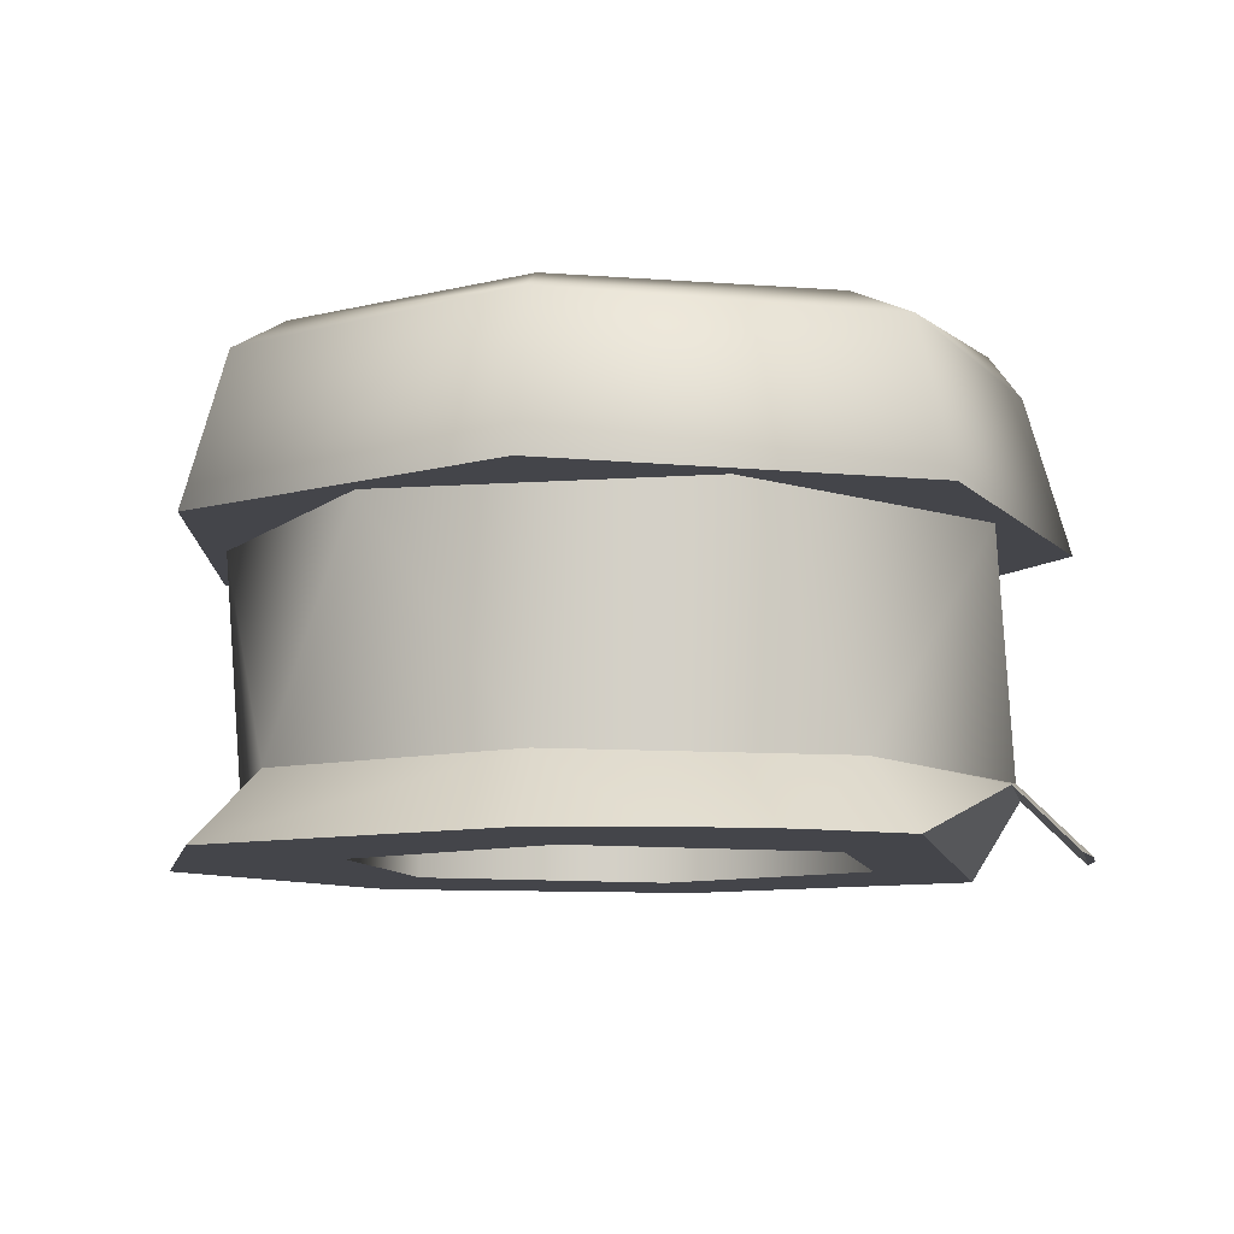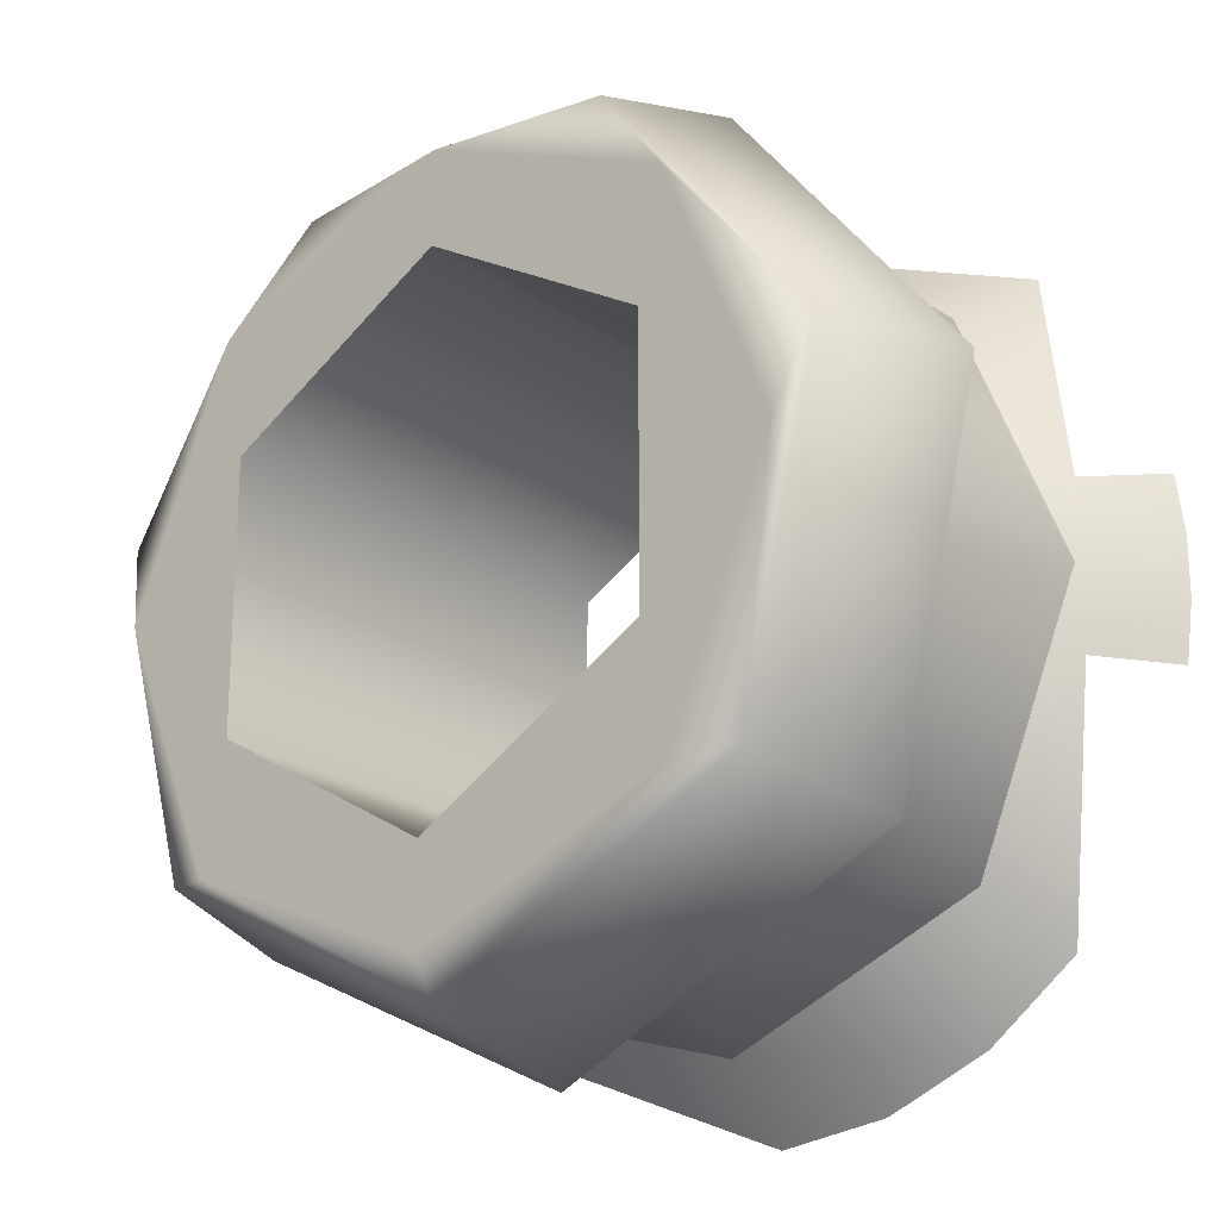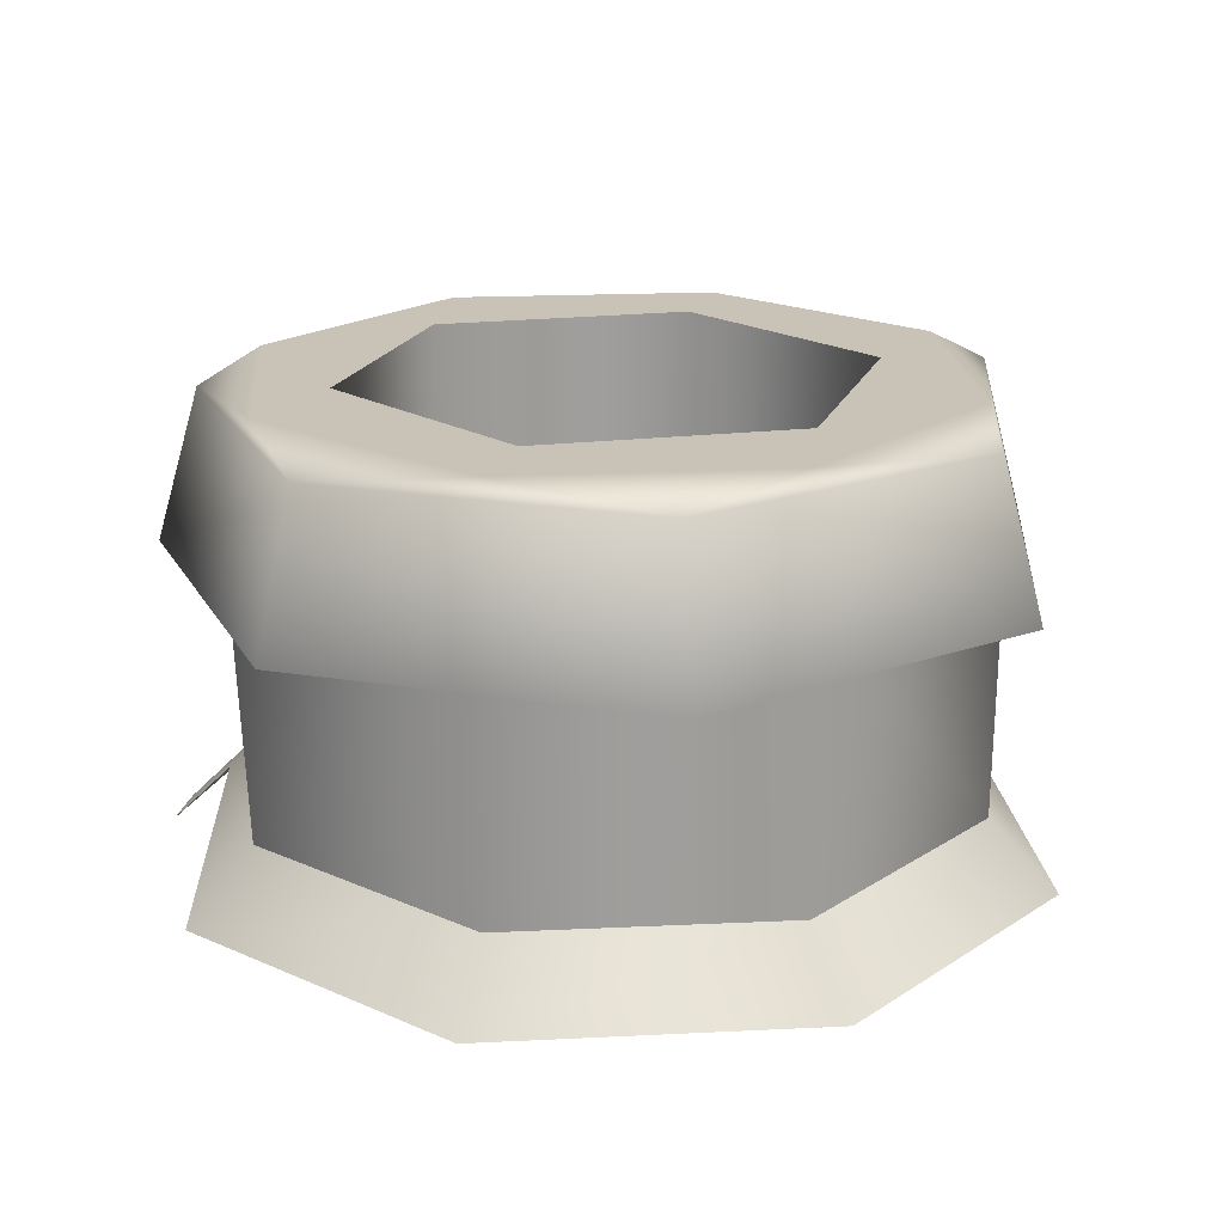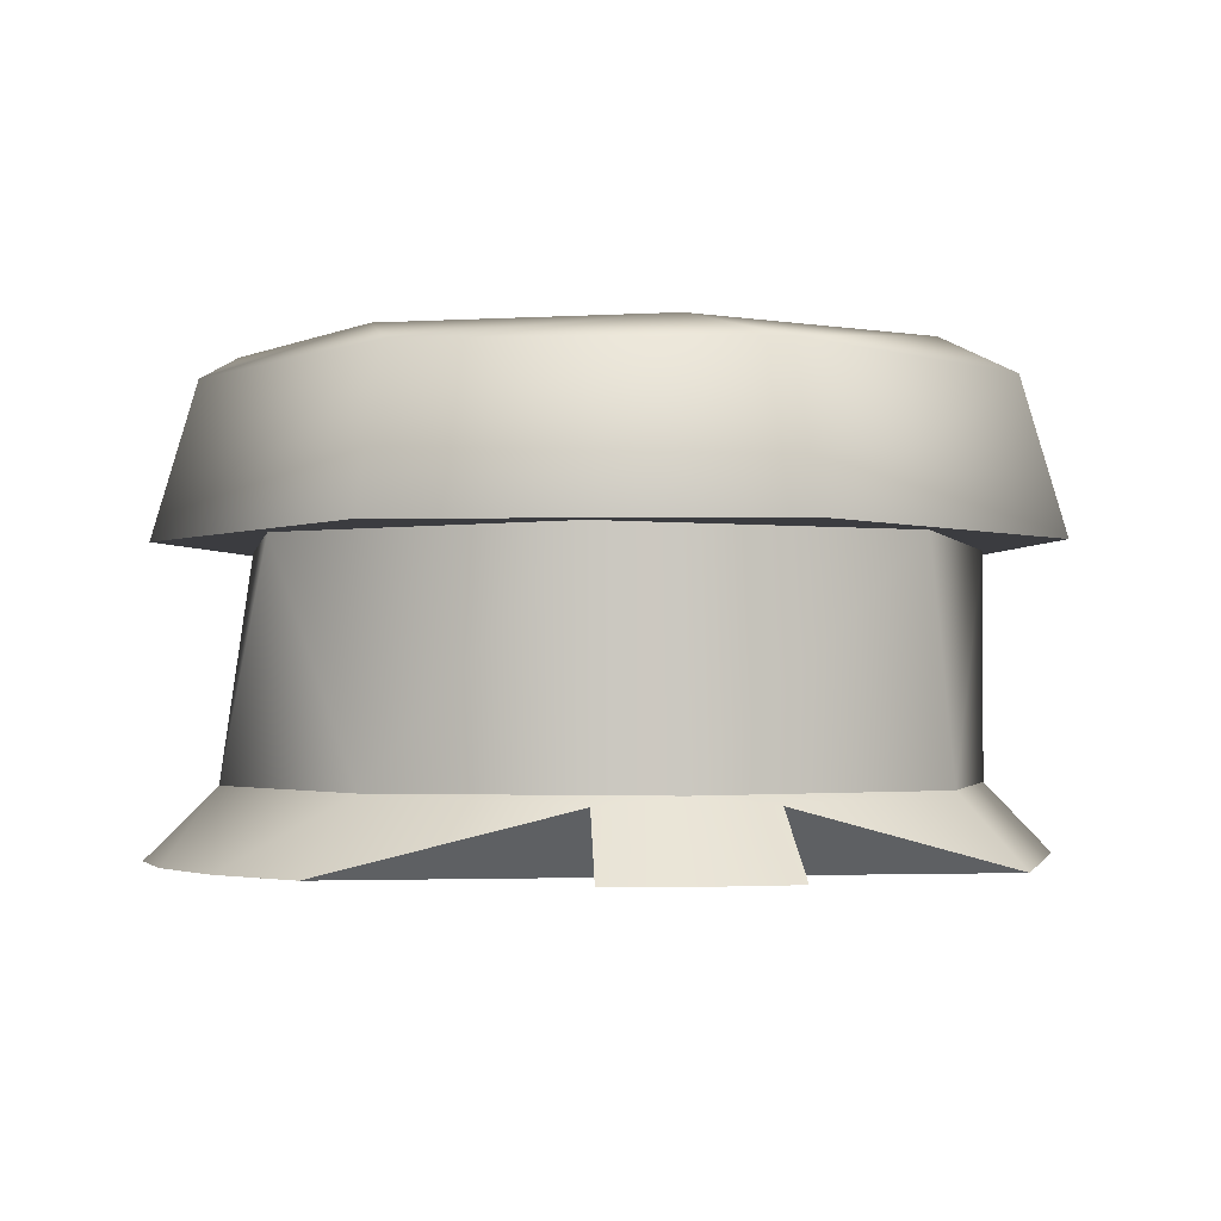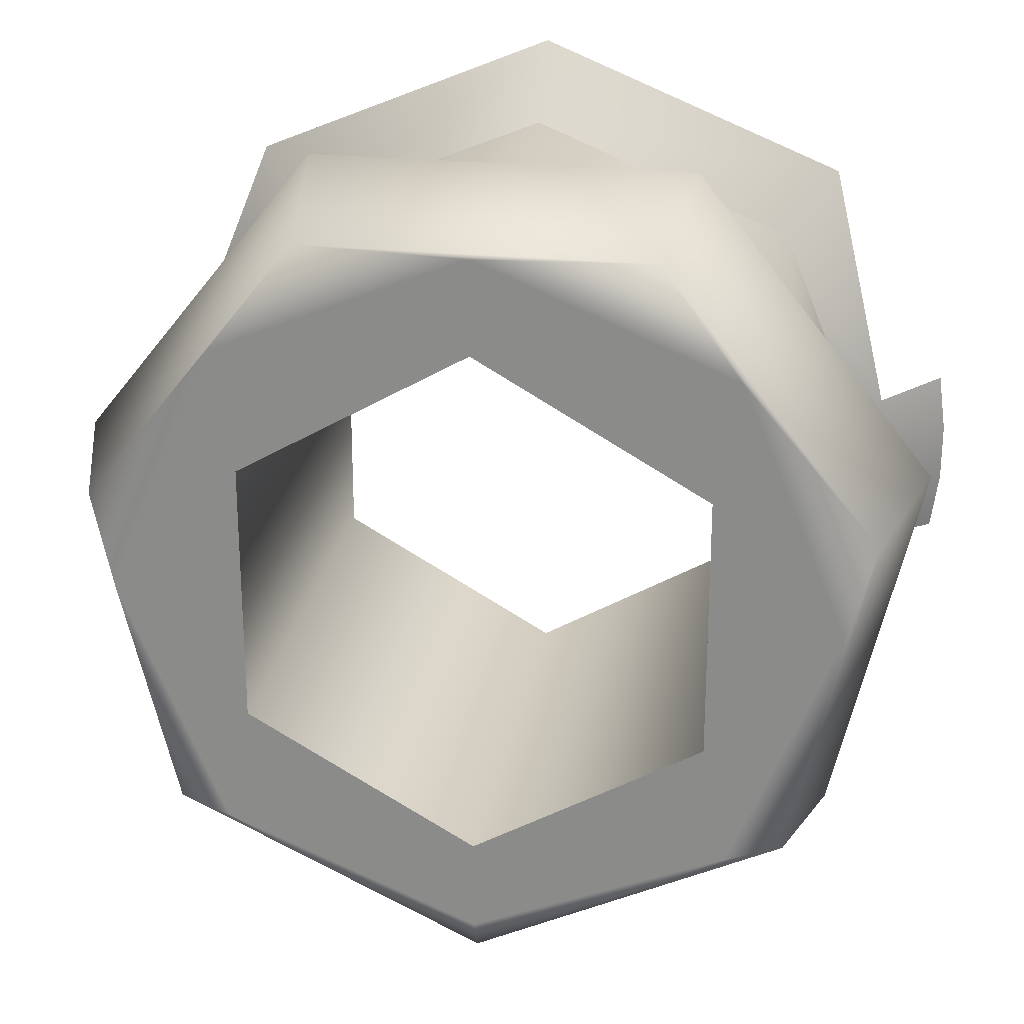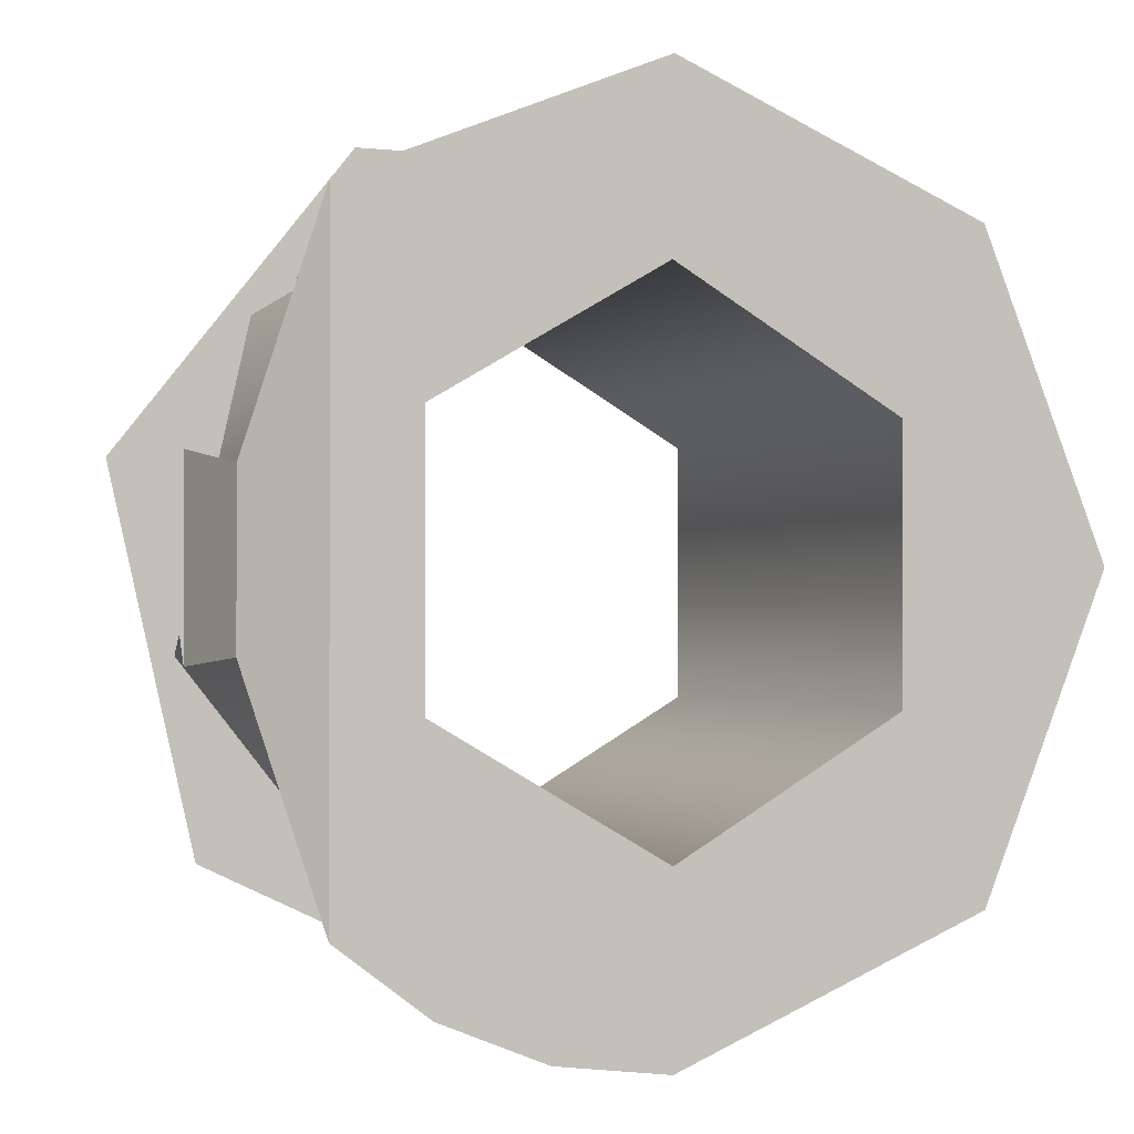
<metadata>
{"format":"obj","ext":"obj","renderer":"f3d","projection":"perspective","resolution":1024,"background":"white","views":[{"elev":-9.2,"azim":-169.0,"up":"+Y"},{"elev":-21.0,"azim":-140.0,"up":"+Z"},{"elev":19.4,"azim":17.4,"up":"+Y"},{"elev":-2.1,"azim":-99.8,"up":"+Y"},{"elev":24.5,"azim":-170.4,"up":"+Z"},{"elev":-1.1,"azim":-22.9,"up":"+Z"}]}
</metadata>
<code>
g Face_1
v 0.2108 0 -0.1439
v 0.2108 0 -0.1419
v 0.2107 0 -0.1432
v 0.2107 0 -0.1426
f 2 3 1
f 2 4 3
g Face_2
v 0.2157 0.005161 -0.1474
v 0.2193 0.005161 -0.1457
v 0.2201 0.005161 -0.1419
v 0.2177 0.005161 -0.1389
v 0.2138 0.005161 -0.1389
v 0.2114 0.005161 -0.1419
v 0.2122 0.005161 -0.1457
v 0.2157 0.005161 -0.1474
v 0.2157 0.0034 -0.1479
v 0.2197 0.0034 -0.146
v 0.2206 0.0034 -0.1418
v 0.2179 0.0034 -0.1384
v 0.2136 0.0034 -0.1384
v 0.2109 0.0034 -0.1418
v 0.2118 0.0034 -0.146
v 0.2157 0.0034 -0.1479
f 14 5 6
f 14 13 5
f 15 6 7
f 15 14 6
f 16 7 8
f 16 15 7
f 17 8 9
f 17 16 8
f 18 9 10
f 18 17 9
f 19 10 11
f 19 18 10
f 20 11 12
f 20 19 11
g Face_3
v 0.2157 0.0008 -0.1386
v 0.2127 0.0008 -0.1399
v 0.2115 0.0008 -0.1429
v 0.2127 0.0008 -0.1459
v 0.2157 0.0008 -0.1472
v 0.2157 0.0034 -0.1386
v 0.2157 0.0034 -0.1386
v 0.2191 0.0034 -0.1403
v 0.2199 0.0034 -0.1438
v 0.2176 0.0034 -0.1467
v 0.2139 0.0034 -0.1467
v 0.2116 0.0034 -0.1438
v 0.2124 0.0034 -0.1403
v 0.2157 0.0008 -0.1386
v 0.2188 0.0008 -0.1459
v 0.22 0.0008 -0.1429
v 0.2188 0.0008 -0.1399
f 27 34 37
f 28 37 36
f 28 27 37
f 29 36 35
f 29 28 36
f 30 35 25
f 30 29 35
f 31 25 24
f 31 30 25
f 32 24 23
f 32 31 24
f 33 23 22
f 33 32 23
f 26 22 21
f 26 33 22
g Face_4
v 0.2122 0 -0.1465
v 0.2115 0.0007 -0.1438
v 0.2108 0 -0.1439
v 0.2107 0 -0.1432
v 0.2107 0 -0.1426
v 0.2108 0 -0.1419
v 0.2115 0.0007 -0.142
v 0.2122 0 -0.1393
v 0.2158 0 -0.1379
v 0.2193 0 -0.1393
v 0.2208 0 -0.1429
v 0.2193 0 -0.1465
v 0.2157 0 -0.1479
v 0.2157 0.0008 -0.1472
v 0.2188 0.0008 -0.1459
v 0.22 0.0008 -0.1429
v 0.2188 0.0008 -0.1399
v 0.2157 0.0008 -0.1386
v 0.2127 0.0008 -0.1399
v 0.2115 0.0008 -0.1429
v 0.2127 0.0008 -0.1459
v 0.2157 0.0008 -0.1472
v 0.2157 0 -0.1479
v 0.2145 0 -0.1478
v 0.2132 0 -0.1473
f 49 50 51
f 49 51 52
f 48 52 53
f 48 49 52
f 47 53 54
f 47 48 53
f 46 54 55
f 46 47 54
f 45 55 56
f 45 46 55
f 44 45 56
f 57 44 56
f 42 43 44
f 42 44 57
f 41 42 57
f 41 57 39
f 40 41 39
f 58 39 57
f 38 39 58
f 62 38 58
f 59 61 62
f 59 62 58
f 60 61 59
g Face_5
v 0.2122 0 -0.1393
v 0.2122 0 -0.1465
v 0.2158 0 -0.1379
v 0.2193 0 -0.1393
v 0.2208 0 -0.1429
v 0.2193 0 -0.1465
v 0.2157 0 -0.1479
v 0.2145 0 -0.1478
v 0.2132 0 -0.1473
v 0.2157 0 -0.1399
v 0.2183 0 -0.1414
v 0.2183 0 -0.1444
v 0.2157 0 -0.1459
v 0.2132 0 -0.1444
v 0.2132 0 -0.1414
f 76 64 71
f 75 70 69
f 75 71 70
f 75 76 71
f 68 75 69
f 63 76 77
f 63 64 76
f 74 75 68
f 72 63 77
f 67 73 74
f 67 74 68
f 65 63 72
f 66 72 73
f 66 65 72
f 66 73 67
g Face_6
v 0.2157 0.0034 -0.1479
v 0.2197 0.0034 -0.146
v 0.2206 0.0034 -0.1418
v 0.2179 0.0034 -0.1384
v 0.2136 0.0034 -0.1384
v 0.2109 0.0034 -0.1418
v 0.2118 0.0034 -0.146
v 0.2157 0.0034 -0.1386
v 0.2191 0.0034 -0.1403
v 0.2199 0.0034 -0.1438
v 0.2176 0.0034 -0.1467
v 0.2139 0.0034 -0.1467
v 0.2116 0.0034 -0.1438
v 0.2124 0.0034 -0.1403
f 90 84 89
f 78 89 84
f 83 84 90
f 88 89 78
f 91 83 90
f 79 88 78
f 82 83 91
f 87 88 79
f 85 82 91
f 80 86 87
f 81 85 86
f 81 82 85
f 81 86 80
f 80 87 79
g Face_7
v 0.2157 0.0054 -0.1388
v 0.2186 0.0054 -0.14
v 0.2198 0.0054 -0.1429
v 0.2186 0.0054 -0.1458
v 0.2157 0.0054 -0.147
v 0.2129 0.0054 -0.1458
v 0.2117 0.0054 -0.1429
v 0.2129 0.0054 -0.14
v 0.2157 0.0054 -0.1399
v 0.2183 0.0054 -0.1414
v 0.2183 0.0054 -0.1444
v 0.2157 0.0054 -0.1459
v 0.2132 0.0054 -0.1444
v 0.2132 0.0054 -0.1414
f 98 104 97
f 103 96 97
f 103 97 104
f 105 104 98
f 99 105 98
f 95 96 103
f 102 95 103
f 100 105 99
f 92 100 99
f 94 95 102
f 101 94 102
f 93 101 100
f 93 100 92
f 93 94 101
g Face_8
v 0.2157 0 -0.1399
v 0.2183 0 -0.1414
v 0.2183 0 -0.1444
v 0.2157 0 -0.1459
v 0.2132 0 -0.1444
v 0.2132 0 -0.1414
v 0.2157 0 -0.1399
v 0.2157 0.0054 -0.1399
v 0.2157 0.0054 -0.1399
v 0.2183 0.0054 -0.1414
v 0.2183 0.0054 -0.1444
v 0.2157 0.0054 -0.1459
v 0.2132 0.0054 -0.1444
v 0.2132 0.0054 -0.1414
f 115 107 106
f 115 106 114
f 116 108 107
f 116 107 115
f 117 109 108
f 117 108 116
f 118 110 109
f 118 109 117
f 119 111 110
f 119 110 118
f 113 112 111
f 113 111 119
g Face_9
v 0.2157 0.005161 -0.1474
v 0.2193 0.005161 -0.1457
v 0.2201 0.005161 -0.1419
v 0.2177 0.005161 -0.1389
v 0.2138 0.005161 -0.1389
v 0.2114 0.005161 -0.1419
v 0.2122 0.005161 -0.1457
v 0.2157 0.005161 -0.1474
v 0.2157 0.0054 -0.147
v 0.2157 0.0054 -0.1388
v 0.2186 0.0054 -0.14
v 0.2198 0.0054 -0.1429
v 0.2186 0.0054 -0.1458
v 0.2157 0.0054 -0.147
v 0.2129 0.0054 -0.1458
v 0.2117 0.0054 -0.1429
v 0.2129 0.0054 -0.14
f 132 120 128
f 121 120 132
f 131 121 132
f 122 121 131
f 130 122 131
f 123 122 130
f 129 123 130
f 124 123 129
f 136 124 129
f 125 124 136
f 135 125 136
f 126 135 134
f 126 125 135
f 127 134 133
f 127 126 134
g Face_10
v 0.2115 0.0007 -0.1438
v 0.2108 0 -0.1439
v 0.2108 0 -0.1419
v 0.2115 0.0007 -0.142
f 139 138 137
f 139 137 140
g Face_11
v 0.2122 0 -0.1465
v 0.2115 0.0007 -0.1438
v 0.2115 0.0007 -0.142
v 0.2122 0 -0.1393
f 144 143 141
f 143 142 141

</code>
